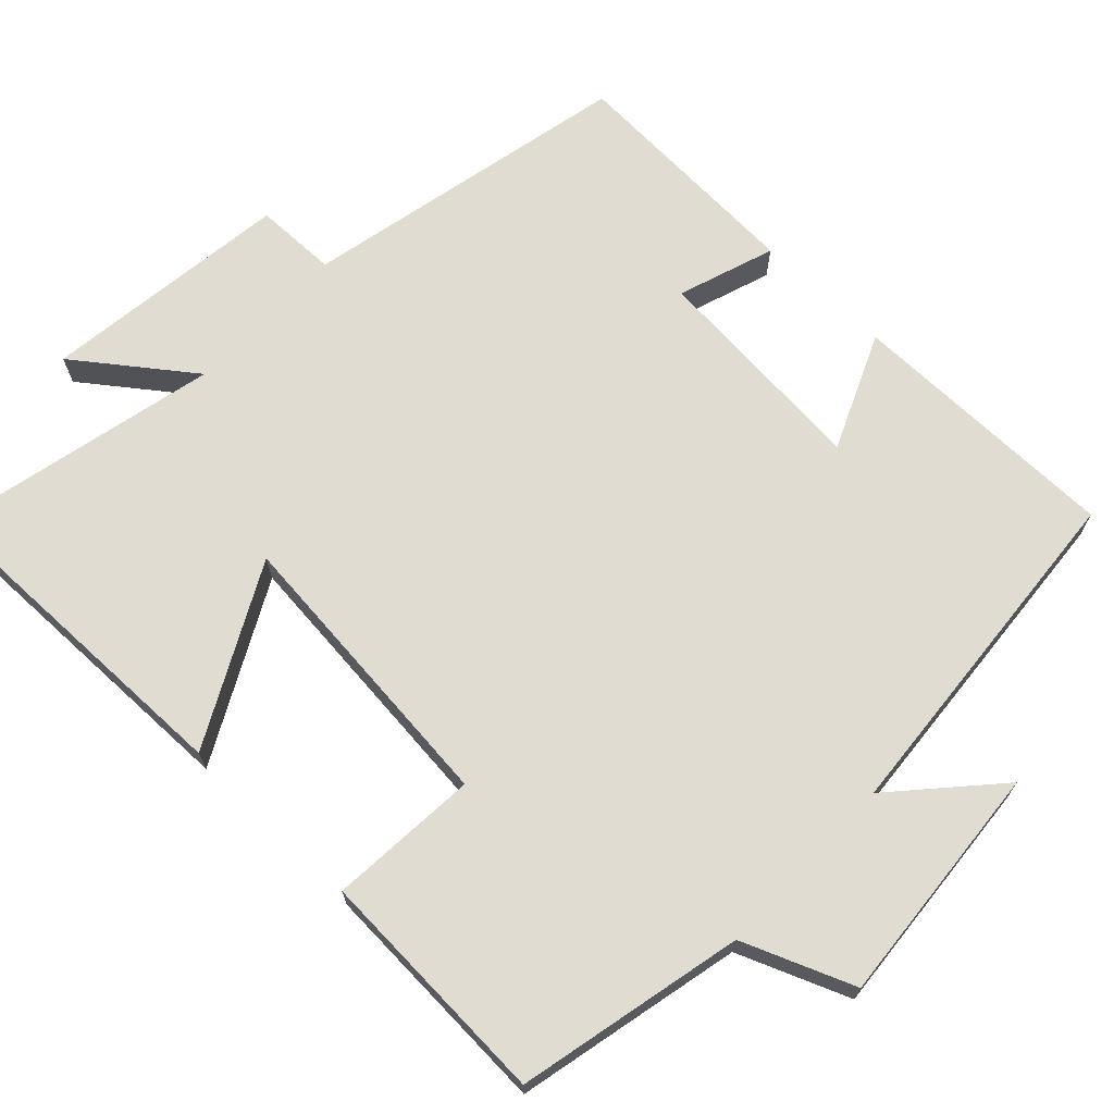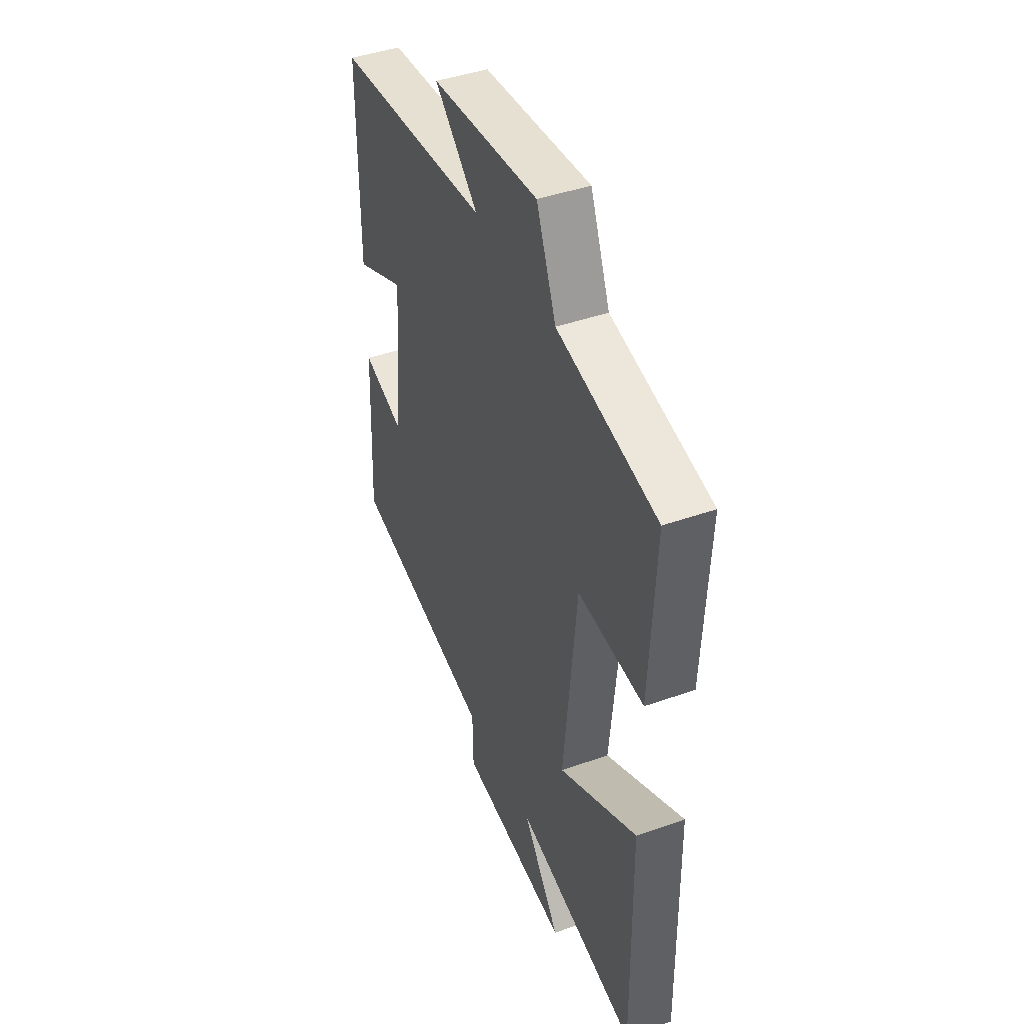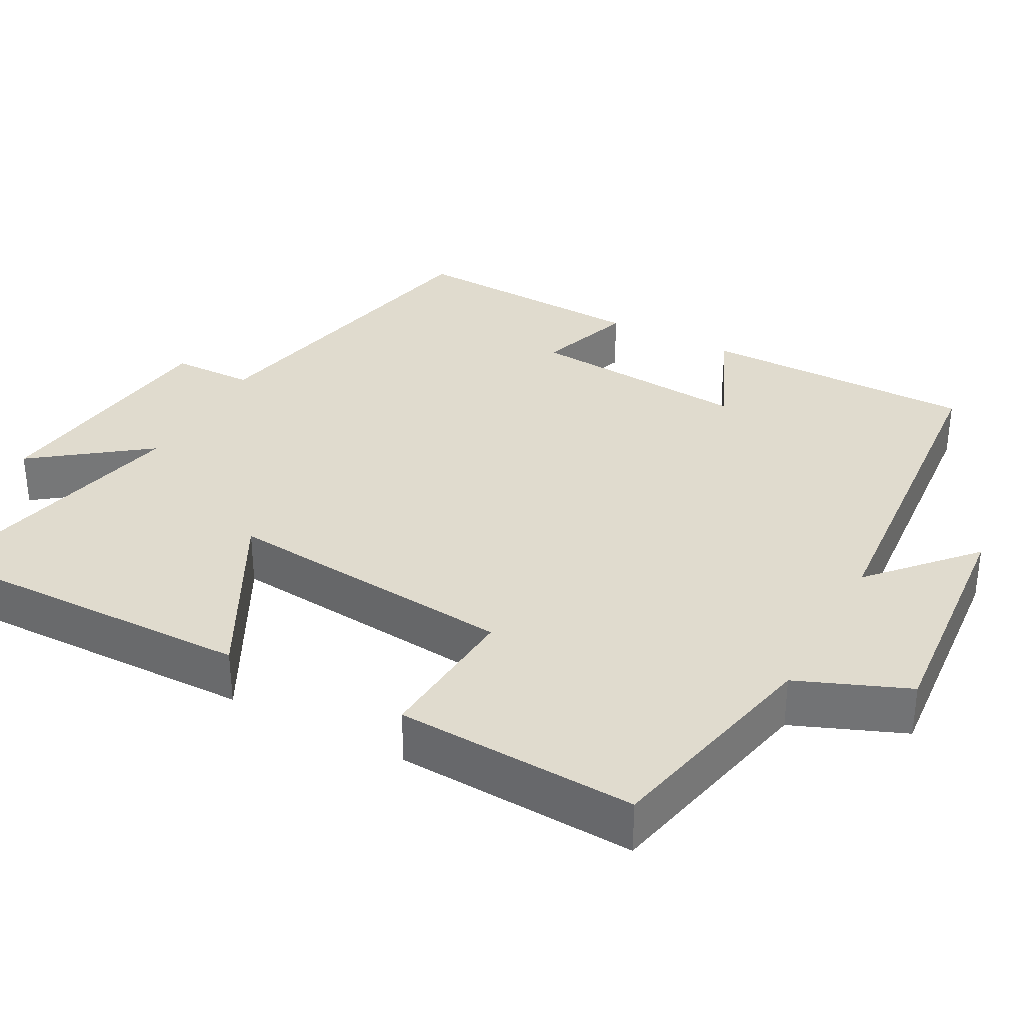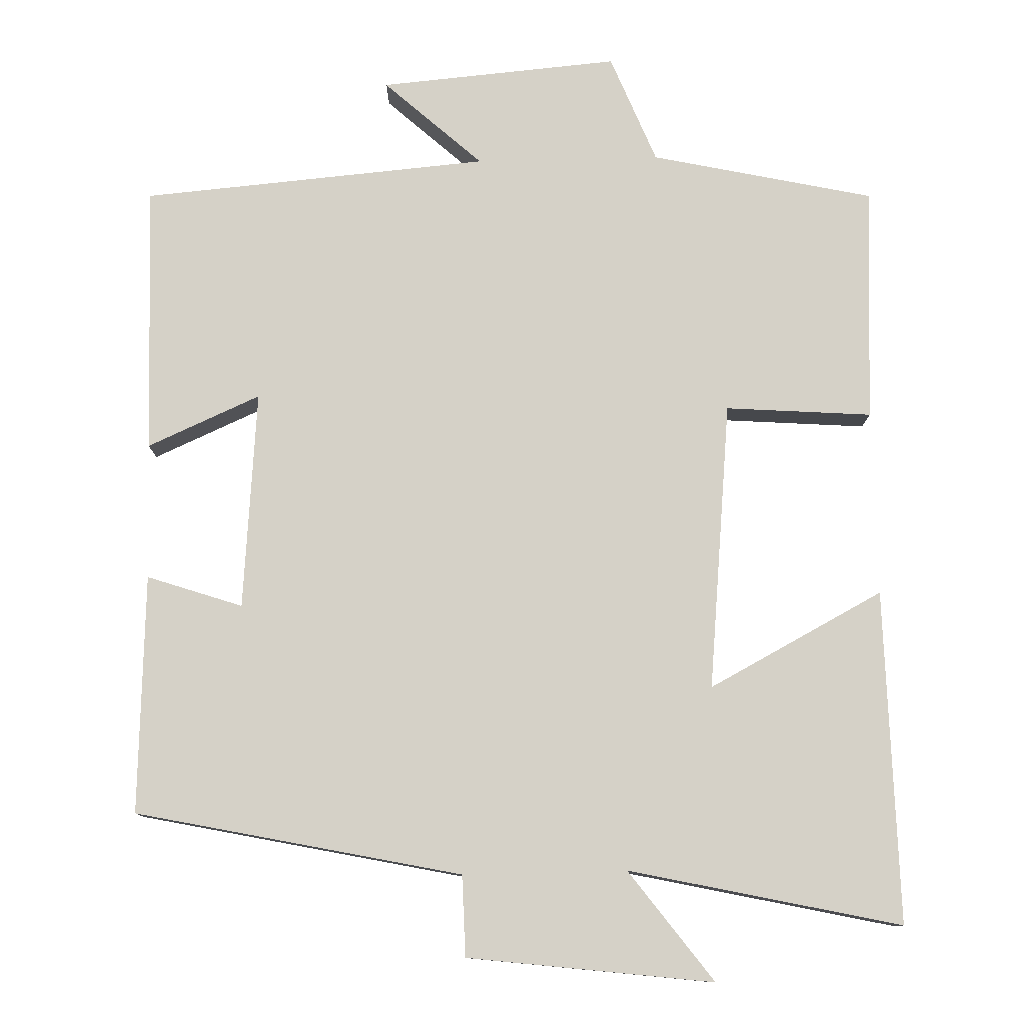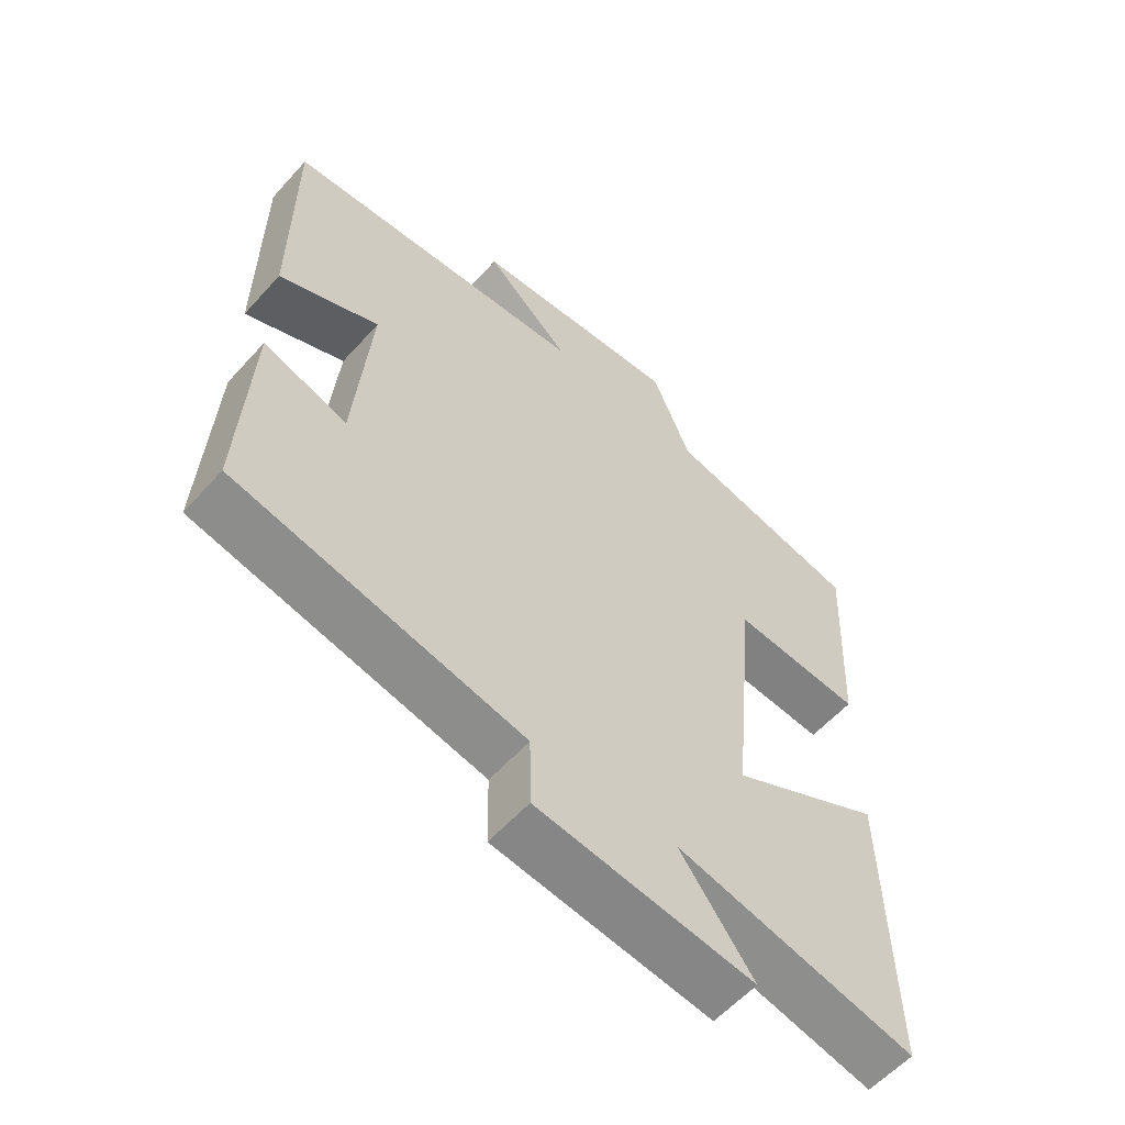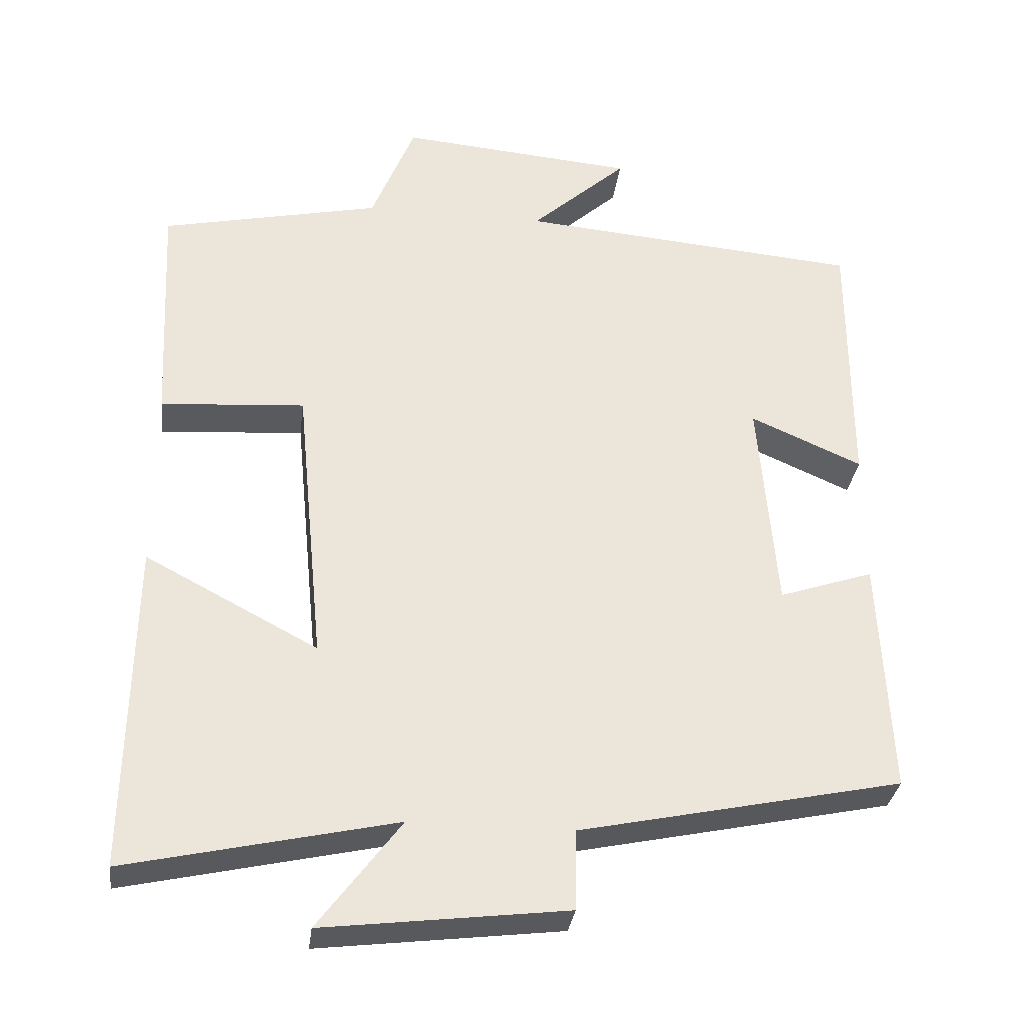
<metadata>
{"format":"obj","ext":"obj","renderer":"f3d","projection":"perspective","resolution":1024,"background":"white","views":[{"elev":69.1,"azim":-46.4,"up":"+Y"},{"elev":43.1,"azim":-112.8,"up":"+Z"},{"elev":33.4,"azim":-61.7,"up":"+Y"},{"elev":78.7,"azim":178.6,"up":"+Y"},{"elev":-58.2,"azim":138.5,"up":"+Z"},{"elev":-32.1,"azim":-7.1,"up":"+Z"}]}
</metadata>
<code>
v 0.5 0.07 0.46
v 0.5 0.07 0.097
v 0.348 0.07 0.164
v 0.372 0.07 -0.13
v 0.5 0.07 -0.087
v 0.515 0.07 -0.408
v 0.078 0.07 -0.5
v 0.076 0.07 -0.609
v -0.254 0.07 -0.649
v -0.142 0.07 -0.5
v -0.507 0.07 -0.581
v -0.5 0.07 -0.133
v -0.265 0.07 -0.257
v -0.303 0.07 0.131
v -0.5 0.07 0.117
v -0.516 0.07 0.435
v -0.217 0.07 0.5
v -0.158 0.07 0.646
v 0.164 0.07 0.618
v 0.033 0.07 0.5
v 0.5 0 0.46
v 0.5 0 0.097
v 0.348 0 0.164
v 0.372 0 -0.13
v 0.5 0 -0.087
v 0.515 0 -0.408
v 0.078 0 -0.5
v 0.076 0 -0.609
v -0.254 0 -0.649
v -0.142 0 -0.5
v -0.507 0 -0.581
v -0.5 0 -0.133
v -0.265 0 -0.257
v -0.303 0 0.131
v -0.5 0 0.117
v -0.516 0 0.435
v -0.217 0 0.5
v -0.158 0 0.646
v 0.164 0 0.618
v 0.033 0 0.5
f 17 18 19 20
f 14 15 16 17
f 13 14 17 20
f 10 11 12 13
f 10 13 20 1
f 7 8 9 10
f 4 5 6 7
f 3 4 7 10
f 1 2 3
f 1 3 10
f 40 39 38 37
f 37 36 35 34
f 40 37 34 33
f 33 32 31 30
f 21 40 33 30
f 30 29 28 27
f 27 26 25 24
f 30 27 24 23
f 23 22 21
f 30 23 21
f 1 21 22 2
f 2 22 23 3
f 3 23 24 4
f 4 24 25 5
f 5 25 26 6
f 6 26 27 7
f 7 27 28 8
f 8 28 29 9
f 9 29 30 10
f 10 30 31 11
f 11 31 32 12
f 12 32 33 13
f 13 33 34 14
f 14 34 35 15
f 15 35 36 16
f 16 36 37 17
f 17 37 38 18
f 18 38 39 19
f 19 39 40 20
f 20 40 21 1

</code>
